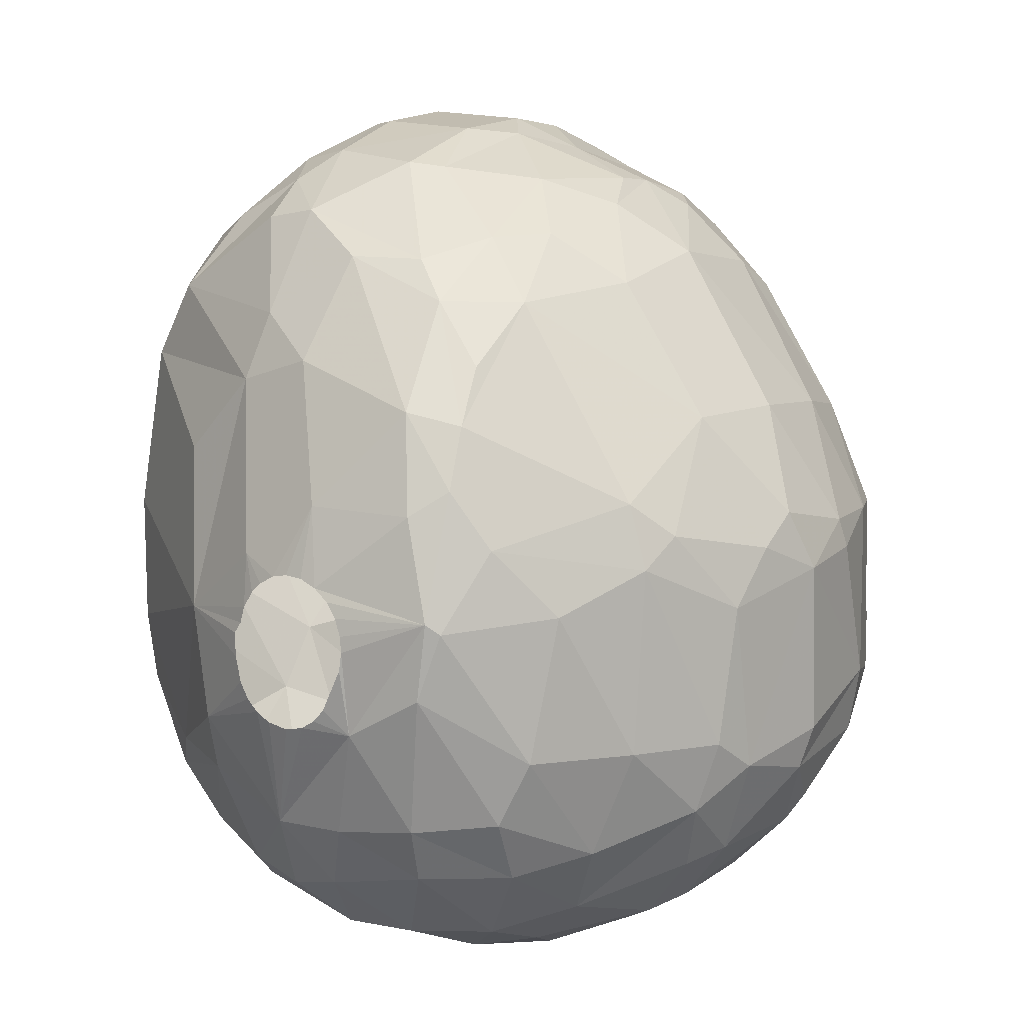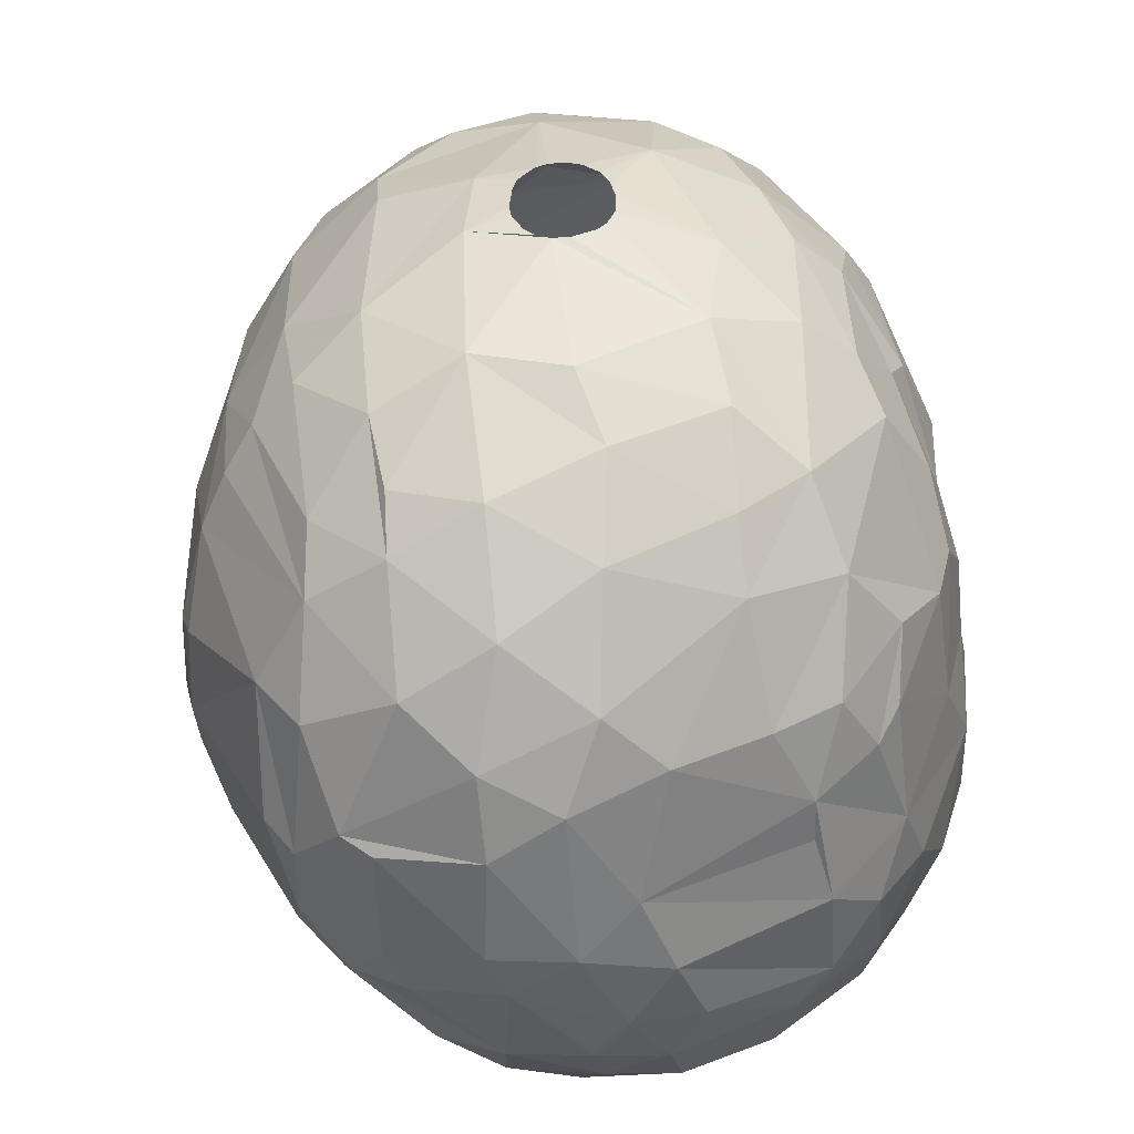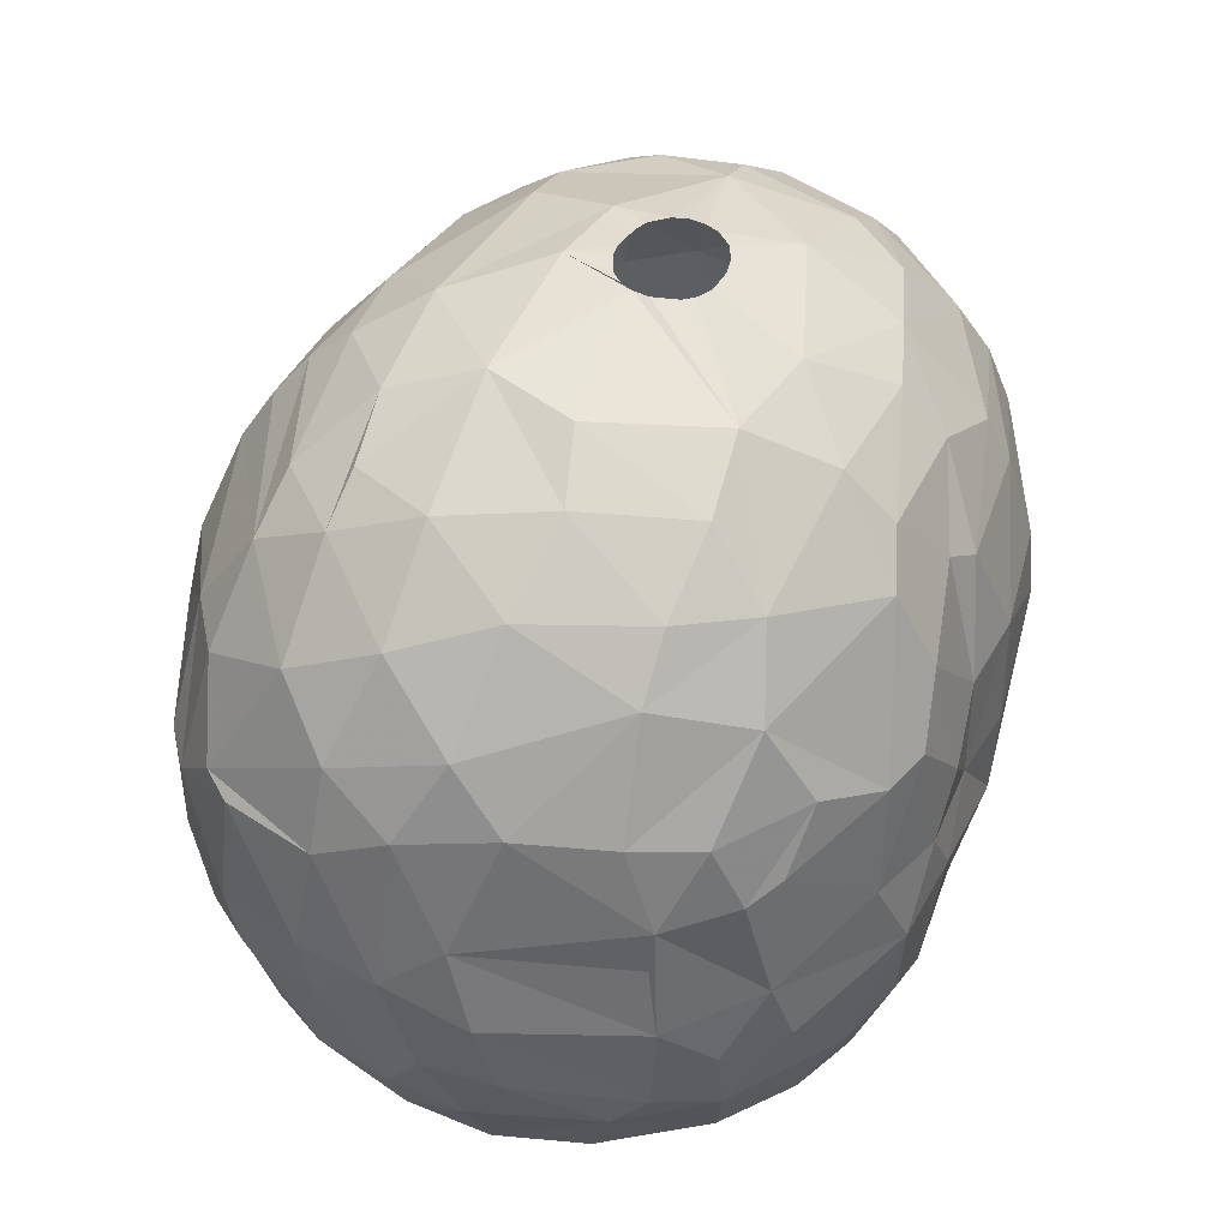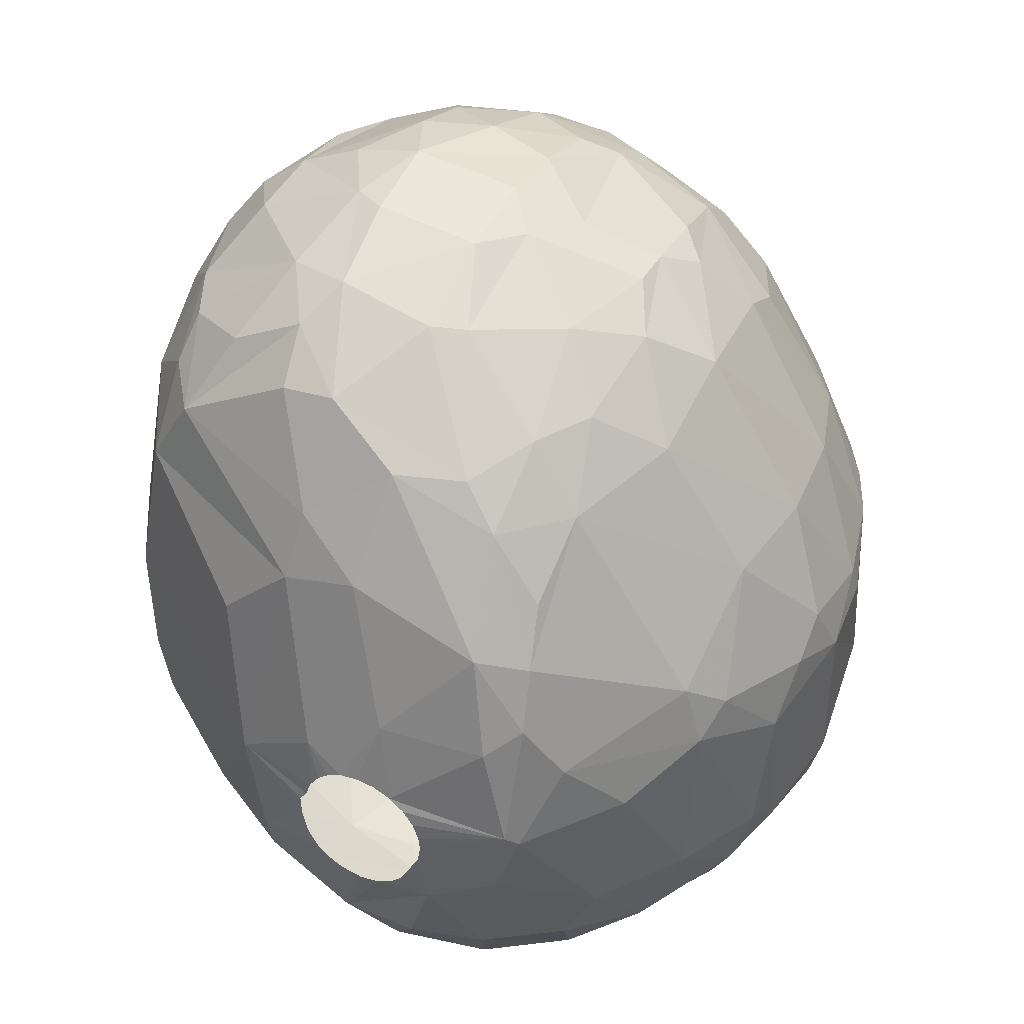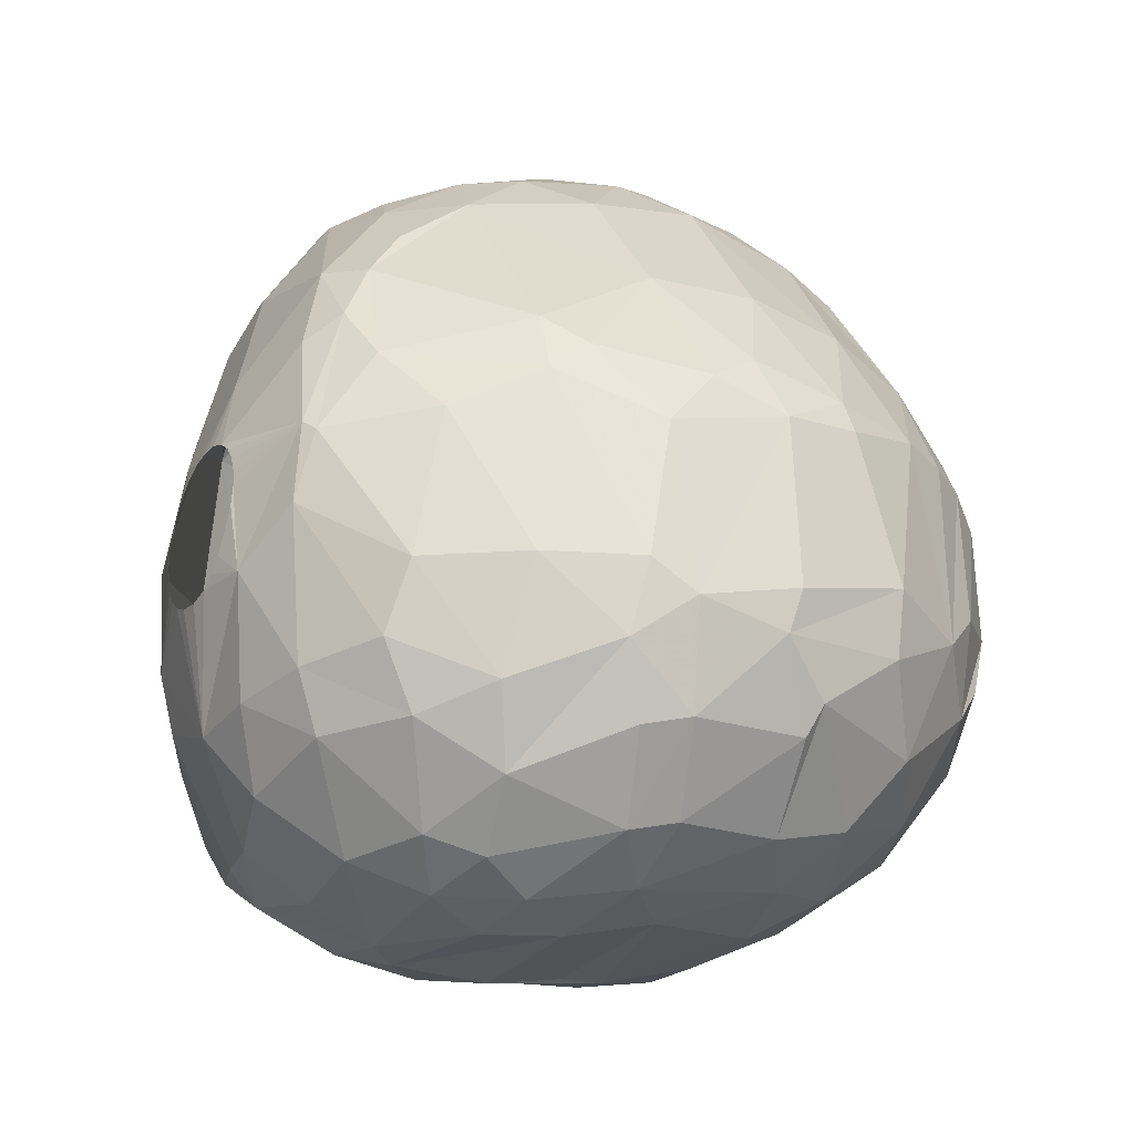
<metadata>
{"format":"obj","ext":"obj","renderer":"f3d","projection":"perspective","resolution":1024,"background":"white","views":[{"elev":8.4,"azim":-142.3,"up":"+Y"},{"elev":40.9,"azim":-26.4,"up":"+Z"},{"elev":-45.1,"azim":-6.8,"up":"+Y"},{"elev":42.6,"azim":-152.3,"up":"+Y"},{"elev":-27.5,"azim":-120.7,"up":"+Y"}]}
</metadata>
<code>
v 131.5 216.3 325.2
v 131.6 210.5 325.5
v 131.8 216.7 327.9
v 131.9 217.7 327.6
v 132 209.1 325.2
v 132 217.3 322.8
v 132 218.3 324.3
v 132.2 215.4 321.3
v 132.2 209.7 322.2
v 132.2 211.8 329.7
v 132.4 210.7 320.7
v 132.6 209.6 329.7
v 132.8 207.6 327
v 132.8 217.7 330.9
v 133.2 208.3 320.4
v 133.3 218 319.2
v 133.4 206.6 326.7
v 133.5 206.5 322.8
v 133.6 221.8 325.5
v 133.6 211.3 332.7
v 133.7 216.9 318
v 133.7 217.6 332.7
v 133.9 210.7 317.7
v 134.1 221.7 329.1
v 134.1 221.7 321.9
v 134.1 206.1 321.3
v 134.3 219.1 318
v 134.5 212.9 334.2
v 134.7 217.6 334.2
v 134.8 207.4 331.5
v 135.2 221.2 332.4
v 135.2 215.6 315.3
v 135.3 207.1 317.4
v 135.7 209.9 334.5
v 135.7 204.1 323.7
v 135.9 217.1 335.7
v 135.9 210.7 314.7
v 136 204.4 327.3
v 136.1 205.2 330
v 136.3 203.8 322.2
v 136.3 211.4 335.7
v 136.6 204.8 318.3
v 136.8 217.8 313.8
v 136.8 213.7 336.6
v 136.8 220.2 335.4
v 137 208.5 314.4
v 137 226.2 321.6
v 137.1 227.1 325.5
v 137.4 206.3 315.6
v 137.5 226.6 329.7
v 137.5 206.6 333.3
v 137.5 225.6 331.5
v 137.8 215.2 312.3
v 138.1 219.7 313.2
v 138.1 203.7 328.8
v 138.1 202.8 323.7
v 138.2 215.5 312
v 138.2 217.2 337.5
v 138.3 221.8 314.1
v 138.4 209.3 336
v 138.5 225.6 317.7
v 138.5 212.9 312
v 138.6 223.6 315.3
v 138.8 203.1 318.9
v 138.9 228.8 323.7
v 138.9 224.7 334.5
v 139.1 218.9 312.3
v 139.1 228.7 328.5
v 139.2 227.8 320.1
v 139.4 203.7 317.1
v 139.5 204.4 331.5
v 139.5 208.1 312.9
v 139.6 202.4 320.7
v 139.7 213.2 338.1
v 139.9 222.2 313.2
v 139.9 229.7 325.5
v 140 229.6 327
v 140 206.2 313.8
v 140 202.7 325.5
v 140.2 229 329.7
v 140.3 227.7 318.3
v 140.4 225.7 315.6
v 140.7 227.8 332.7
v 140.7 206.6 334.8
v 140.7 226.4 334.5
v 140.9 222.2 337.5
v 140.9 229.7 321.9
v 140.9 211.5 311.4
v 141 202.1 322.8
v 141 214.4 311.1
v 141 214.9 311.1
v 141.1 213.7 311.1
v 141.1 202.6 318.3
v 141.2 203.3 329.7
v 141.2 215.5 311.1
v 141.6 216 311.1
v 141.7 217.5 339
v 141.7 227 316.2
v 141.7 224.2 336.9
v 141.8 212.3 311.1
v 142 202 320.4
v 142.1 209 336.9
v 142.1 203.5 315.9
v 142.1 216.4 311.1
v 142.2 211.3 338.1
v 142.2 207.8 312.3
v 142.2 211.9 311.1
v 142.5 230.7 326.1
v 142.7 216.7 311.1
v 142.7 219 311.7
v 142.8 211.6 311.1
v 143.1 217.2 339.3
v 143.1 216.4 339.3
v 143.1 219.9 339
v 143.2 217.7 339.3
v 143.3 216 339.3
v 143.4 216.7 311.1
v 143.5 211.4 311.1
v 143.5 205.6 313.5
v 143.6 231.3 324
v 143.6 230.1 319.8
v 143.6 215.7 339.3
v 143.7 218.5 339.3
v 143.7 229.9 331.5
v 143.8 228.9 333.3
v 144 216.6 311.1
v 144 226.5 336
v 144 227.1 315.3
v 144.1 218.9 339.3
v 144.1 215.5 339.3
v 144.3 211.6 311.1
v 144.4 223.7 313.2
v 144.5 203.3 329.7
v 144.6 205.2 333.3
v 144.6 216.3 311.1
v 144.7 230.2 319.2
v 144.8 231.4 322.5
v 144.8 219.2 339.3
v 144.8 225.1 337.2
v 144.8 230.7 330.6
v 144.8 231.6 327.9
v 144.8 231.8 325.5
v 144.8 211.8 311.1
v 144.9 207.8 312.3
v 145 216 311.1
v 145 215.5 339.3
v 145 206.8 335.1
v 145.2 203.2 316.2
v 145.2 212.2 311.1
v 145.2 219.2 339.3
v 145.3 215.4 311.1
v 145.4 202.3 318.6
v 145.4 215.7 339.3
v 145.5 217.2 311.4
v 145.5 214.8 311.1
v 145.6 212.8 311.1
v 145.7 228.2 334.8
v 145.7 202.7 327
v 145.7 202.6 325.5
v 145.8 213.7 311.1
v 145.8 214.5 311.1
v 145.8 219.1 339.3
v 145.9 216.1 339.3
v 146.1 209.1 336.9
v 146.1 218.8 339.3
v 146.2 204.9 314.4
v 146.2 202.2 323.1
v 146.3 216.9 339.3
v 146.4 218.2 339.3
v 146.5 217.5 339.3
v 146.5 202.3 319.8
v 146.7 222.7 338.4
v 146.7 211.7 338.1
v 146.7 228.6 316.2
v 146.8 225.1 314.1
v 146.9 203.6 329.7
v 147.1 230.6 331.5
v 147.1 222.9 313.2
v 147.2 231.8 328.5
v 147.3 224.6 337.5
v 147.7 228.8 334.2
v 147.8 207.4 335.1
v 148 205.5 332.7
v 148 211.1 312
v 148.2 230.7 319.5
v 148.2 209.2 312.6
v 148.2 203.4 327.6
v 148.3 202.6 321.6
v 148.4 231.7 322.5
v 148.6 205.2 315
v 148.6 214.5 338.4
v 148.6 232.1 325.5
v 148.6 228.3 316.2
v 148.6 214.9 312
v 148.8 203.2 318.9
v 148.8 219.4 338.7
v 148.8 226.5 336
v 149 229.6 318
v 149 204.3 316.2
v 149.2 204 328.2
v 149.5 203.4 324
v 149.5 231 330
v 149.6 231.6 323.1
v 149.7 220.3 313.2
v 149.8 231.6 327.9
v 149.8 211.7 336.9
v 149.9 205.2 330.3
v 150.4 230.3 320.1
v 150.4 229.9 331.5
v 150.5 203.8 321.6
v 150.8 222.9 337.2
v 151 231.4 325.5
v 151.4 228.3 317.7
v 151.5 227.5 333.9
v 151.6 209.3 314.4
v 151.6 211.3 335.4
v 151.6 205.9 316.2
v 151.6 224.6 336
v 151.7 209.6 334.2
v 151.7 215.6 336.9
v 151.9 218 337.2
v 152.2 221 336.9
v 152.2 206.7 329.4
v 152.5 206.2 325.5
v 152.5 205.5 319.2
v 152.8 225.7 334.5
v 152.8 225.8 316.2
v 152.8 228.9 330.9
v 153.2 207.9 329.7
v 153.2 209.4 331.8
v 153.3 215.2 335.4
v 153.3 230.2 325.5
v 153.4 207.8 316.2
v 153.5 229.7 323.1
v 153.6 212.4 333.3
v 153.8 229.2 328.8
v 153.9 226.5 332.7
v 153.9 206.9 322.8
v 154 227.5 319.2
v 154.1 207.1 320.1
v 154.2 226.1 318
v 154.3 223.2 316.2
v 154.3 222.1 334.8
v 154.4 208.3 325.5
v 154.6 213.2 332.7
v 154.7 209.4 327.6
v 154.8 227.7 321
v 154.8 211 316.2
v 154.9 208.4 319.8
v 155 217.6 334.2
v 155.1 211.5 329.1
v 155.1 228.7 325.5
v 155.2 209.2 323.7
v 155.2 227.4 329.7
v 155.3 213.3 316.2
v 155.3 217.6 316.2
v 155.5 211.3 325.5
v 155.7 222.4 333
v 156 217.6 332.7
v 156.1 226.8 328.2
v 156.1 227.2 324.6
v 156.3 223.9 319.8
v 156.3 213.9 329.4
v 156.4 212.7 319.2
v 156.7 218.6 318.6
v 156.8 225.4 323.1
v 156.9 213.7 325.5
v 156.9 222.9 330.6
v 157.1 213.5 322.5
v 157.3 217.6 329.7
v 157.4 223.1 329.1
v 157.6 222.9 322.5
v 157.7 217.1 321.9
v 157.8 217.7 327.3
v 157.9 223.4 325.5
v 158.1 218.9 324.9
g foo
f 77 65 48
f 77 76 65
f 27 43 21
f 27 59 43
f 227 193 198
f 43 54 53
f 59 75 54
f 175 178 132
f 53 57 62
f 186 144 184
f 72 62 88
f 54 57 53
f 54 67 57
f 75 110 67
f 132 110 75
f 132 154 110
f 215 184 194
f 215 186 184
f 106 144 119
f 75 67 54
f 178 154 132
f 178 194 154
f 204 194 178
f 190 144 186
f 166 144 190
f 119 144 166
f 78 106 119
f 78 72 106
f 46 72 49
f 46 62 72
f 37 62 46
f 37 53 62
f 59 54 43
f 128 132 75
f 175 132 128
f 256 194 204
f 255 194 256
f 255 215 194
f 49 72 78
f 82 75 59
f 128 75 82
f 256 204 242
f 32 43 53
f 78 119 103
f 63 82 59
f 227 178 175
f 242 204 178
f 233 186 215
f 148 119 166
f 32 53 37
f 217 186 233
f 217 190 186
f 103 119 148
f 23 32 37
f 21 43 32
f 174 175 128
f 227 175 193
f 227 242 178
f 248 215 255
f 33 46 49
f 33 37 46
f 98 128 82
f 248 233 215
f 199 166 190
f 148 166 199
f 70 78 103
f 70 49 78
f 174 128 98
f 174 193 175
f 199 190 217
f 23 21 32
f 136 174 98
f 198 193 174
f 61 82 63
f 81 136 98
f 213 227 198
f 242 227 241
f 265 256 242
f 265 255 256
f 195 199 217
f 152 199 195
f 152 148 199
f 152 103 148
f 93 70 103
f 81 82 61
f 81 98 82
f 185 174 136
f 248 255 264
f 42 49 70
f 42 33 49
f 61 63 59
f 198 174 185
f 265 242 262
f 264 255 265
f 23 37 33
f 27 61 59
f 249 248 264
f 249 233 248
f 240 217 233
f 225 217 240
f 195 217 225
f 93 103 152
f 64 70 93
f 42 70 64
f 16 27 21
f 15 33 42
f 69 81 61
f 239 227 213
f 239 241 227
f 15 23 33
f 136 81 121
f 208 198 185
f 249 240 233
f 171 152 195
f 101 93 152
f 208 213 198
f 239 213 208
f 262 242 241
f 26 15 42
f 47 69 61
f 11 23 15
f 101 152 171
f 73 93 101
f 73 64 93
f 11 21 23
f 8 21 11
f 8 16 21
f 25 27 16
f 61 27 25
f 87 81 69
f 87 121 81
f 247 241 239
f 262 241 247
f 210 195 225
f 47 61 25
f 247 239 208
f 273 264 265
f 40 42 64
f 137 136 121
f 203 208 185
f 272 265 262
f 253 249 264
f 18 15 26
f 9 11 15
f 6 16 8
f 6 25 16
f 137 185 136
f 269 264 273
f 253 264 269
f 188 171 195
f 26 42 40
f 247 208 234
f 266 262 247
f 238 225 240
f 210 225 238
f 167 171 188
f 9 15 18
f 8 11 9
f 120 137 121
f 189 203 185
f 273 265 272
f 188 195 210
f 89 101 171
f 89 73 101
f 40 64 73
f 120 121 87
f 189 185 137
f 234 208 203
f 240 249 253
f 167 89 171
f 18 26 40
f 7 25 6
f 65 69 47
f 65 87 69
f 272 262 266
f 238 240 253
f 201 210 238
f 56 40 73
f 1 6 8
f 1 8 9
f 19 47 25
f 232 234 203
f 261 266 247
f 276 273 272
f 201 188 210
f 201 167 188
f 56 73 89
f 35 40 56
f 35 18 40
f 261 247 234
f 275 272 266
f 269 273 276
f 5 9 18
f 276 272 275
f 257 269 267
f 257 253 269
f 17 18 35
f 2 1 9
f 19 25 7
f 76 87 65
f 142 137 120
f 192 189 137
f 232 203 212
f 274 269 276
f 267 269 274
f 2 9 5
f 48 47 19
f 48 65 47
f 76 120 87
f 261 234 252
f 224 238 244
f 201 238 224
f 79 89 167
f 7 6 1
f 203 189 192
f 252 234 232
f 244 238 253
f 79 56 89
f 5 18 17
f 108 120 76
f 142 120 108
f 142 192 137
f 192 212 203
f 275 266 261
f 158 167 201
f 158 159 167
f 159 79 167
f 244 253 257
f 88 92 100
f 88 90 92
f 57 90 88
f 57 91 90
f 57 95 91
f 57 96 95
f 104 96 57
f 110 109 104
f 110 117 109
f 110 126 117
f 154 126 110
f 154 135 126
f 154 145 135
f 154 151 145
f 194 151 154
f 194 155 151
f 194 161 155
f 194 160 161
f 184 160 194
f 184 156 160
f 184 149 156
f 184 143 149
f 144 143 184
f 144 131 143
f 144 118 131
f 111 118 144
f 88 107 111
f 88 100 107
f 88 111 144
f 62 57 88
f 67 104 57
f 110 104 67
f 106 88 144
f 72 88 106
f 116 97 122
f 113 97 116
f 112 97 113
f 115 97 112
f 115 114 97
f 123 114 115
f 129 114 123
f 138 114 129
f 138 172 114
f 150 172 138
f 162 172 150
f 162 196 172
f 165 196 162
f 169 196 165
f 170 196 169
f 168 196 170
f 168 191 196
f 163 191 168
f 153 191 163
f 153 173 191
f 146 173 153
f 130 173 146
f 130 122 173
f 97 74 122
f 122 105 173
f 122 74 105
f 97 58 74
f 114 58 97
f 172 99 114
f 172 139 99
f 196 211 172
f 114 86 58
f 196 191 221
f 114 99 86
f 172 180 139
f 172 211 180
f 173 105 164
f 196 222 211
f 221 222 196
f 191 220 221
f 173 206 191
f 105 102 164
f 74 102 105
f 74 41 60
f 58 44 74
f 86 45 58
f 211 218 180
f 191 206 220
f 74 60 102
f 74 44 41
f 58 36 44
f 58 45 36
f 139 127 99
f 180 157 139
f 218 197 180
f 211 222 218
f 173 182 206
f 164 182 173
f 164 102 147
f 157 127 139
f 86 66 45
f 86 99 66
f 180 197 157
f 220 231 221
f 206 219 216
f 206 182 219
f 164 147 182
f 60 84 102
f 127 85 99
f 221 243 222
f 220 216 231
f 206 216 220
f 218 243 226
f 222 243 218
f 221 250 243
f 221 231 250
f 41 34 60
f 44 34 41
f 44 28 34
f 36 28 44
f 36 29 28
f 45 29 36
f 99 85 66
f 102 84 147
f 60 51 84
f 34 51 60
f 45 66 31
f 197 181 157
f 218 214 197
f 218 226 214
f 157 125 127
f 243 250 258
f 127 125 85
f 197 214 181
f 216 235 231
f 147 134 182
f 147 84 134
f 28 20 34
f 45 31 29
f 231 245 250
f 182 183 219
f 182 134 183
f 28 29 20
f 250 259 258
f 235 245 231
f 20 30 34
f 29 31 22
f 181 177 157
f 243 237 226
f 216 230 235
f 219 230 216
f 84 71 134
f 51 71 84
f 29 22 20
f 66 52 31
f 85 83 66
f 125 83 85
f 157 177 125
f 181 209 177
f 214 209 181
f 226 237 214
f 214 228 209
f 214 237 228
f 243 268 237
f 258 268 243
f 250 245 259
f 34 30 51
f 125 124 83
f 183 223 219
f 134 133 183
f 125 140 124
f 125 177 140
f 31 14 22
f 258 259 268
f 20 12 30
f 22 14 20
f 83 52 66
f 83 124 80
f 209 202 177
f 235 251 245
f 230 251 235
f 183 207 223
f 134 94 133
f 71 94 134
f 30 39 51
f 245 263 259
f 219 229 230
f 219 223 229
f 183 176 207
f 183 133 176
f 20 14 10
f 237 236 228
f 237 254 236
f 259 270 268
f 209 228 202
f 237 268 254
f 245 251 263
f 71 55 94
f 51 39 71
f 10 12 20
f 52 50 31
f 83 50 52
f 83 68 50
f 83 80 68
f 259 263 270
f 230 246 251
f 230 229 246
f 31 24 14
f 50 24 31
f 39 55 71
f 30 12 13
f 177 179 140
f 177 202 179
f 14 3 10
f 14 4 3
f 14 24 4
f 140 141 124
f 268 260 254
f 263 274 270
f 30 13 39
f 140 179 141
f 207 200 223
f 176 187 207
f 50 68 48
f 80 124 77
f 202 205 179
f 228 205 202
f 228 232 205
f 236 232 228
f 268 271 260
f 270 271 268
f 270 274 271
f 207 187 200
f 80 77 68
f 124 108 77
f 124 141 108
f 254 260 236
f 133 158 176
f 158 187 176
f 39 38 55
f 39 13 38
f 24 19 4
f 50 48 24
f 12 5 13
f 12 10 5
f 263 267 274
f 223 224 229
f 223 200 224
f 133 94 158
f 13 17 38
f 4 19 7
f 271 275 260
f 251 257 263
f 246 229 244
f 68 77 48
f 260 275 261
f 94 79 158
f 55 38 56
f 10 2 5
f 10 1 2
f 3 1 10
f 3 4 1
f 179 205 192
f 205 232 212
f 236 252 232
f 236 260 252
f 274 276 271
f 251 246 257
f 229 224 244
f 187 201 200
f 187 158 201
f 94 55 79
f 141 142 108
f 179 192 141
f 261 252 260
f 271 276 275
f 263 257 267
f 200 201 224
f 38 17 35
f 13 5 17
f 4 7 1
f 24 48 19
f 77 108 76
f 141 192 142
f 205 212 192
f 158 79 159
f 55 56 79
f 246 244 257
f 38 35 56
g

</code>
